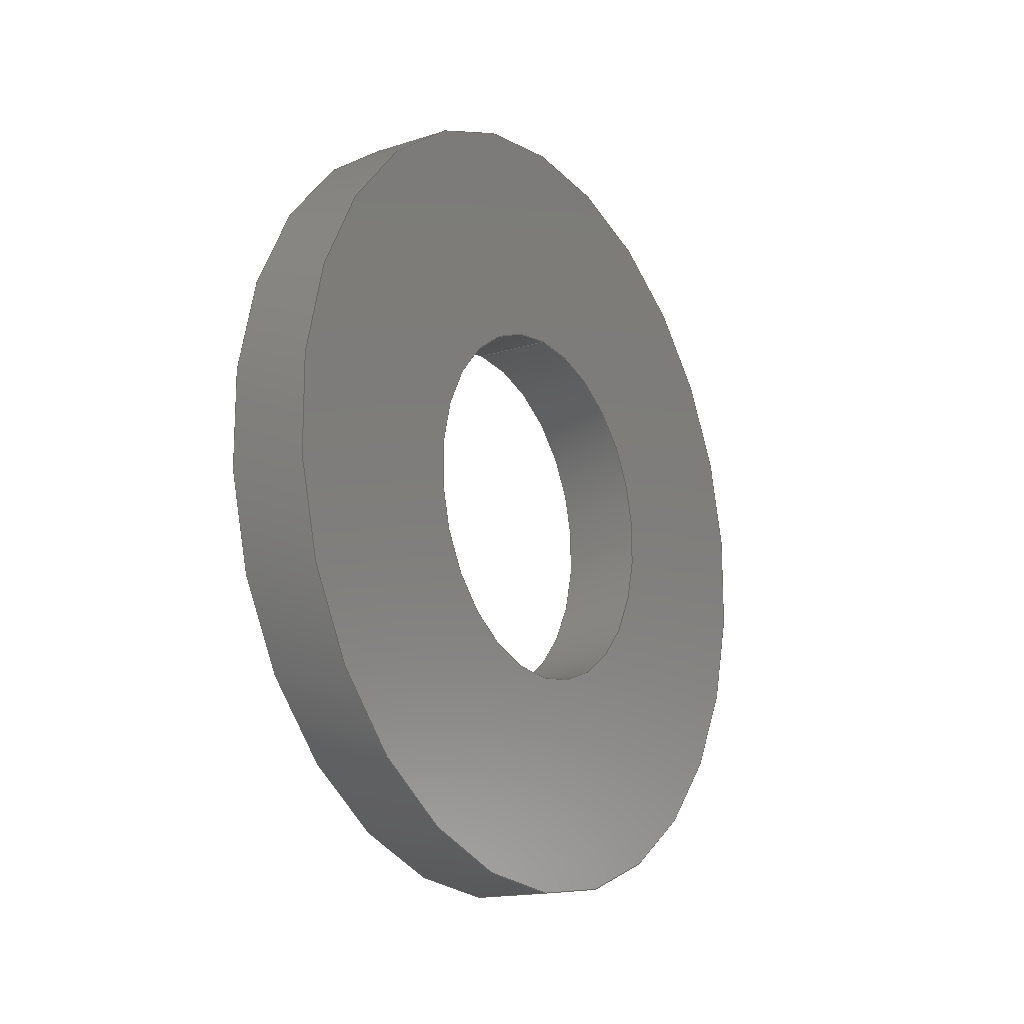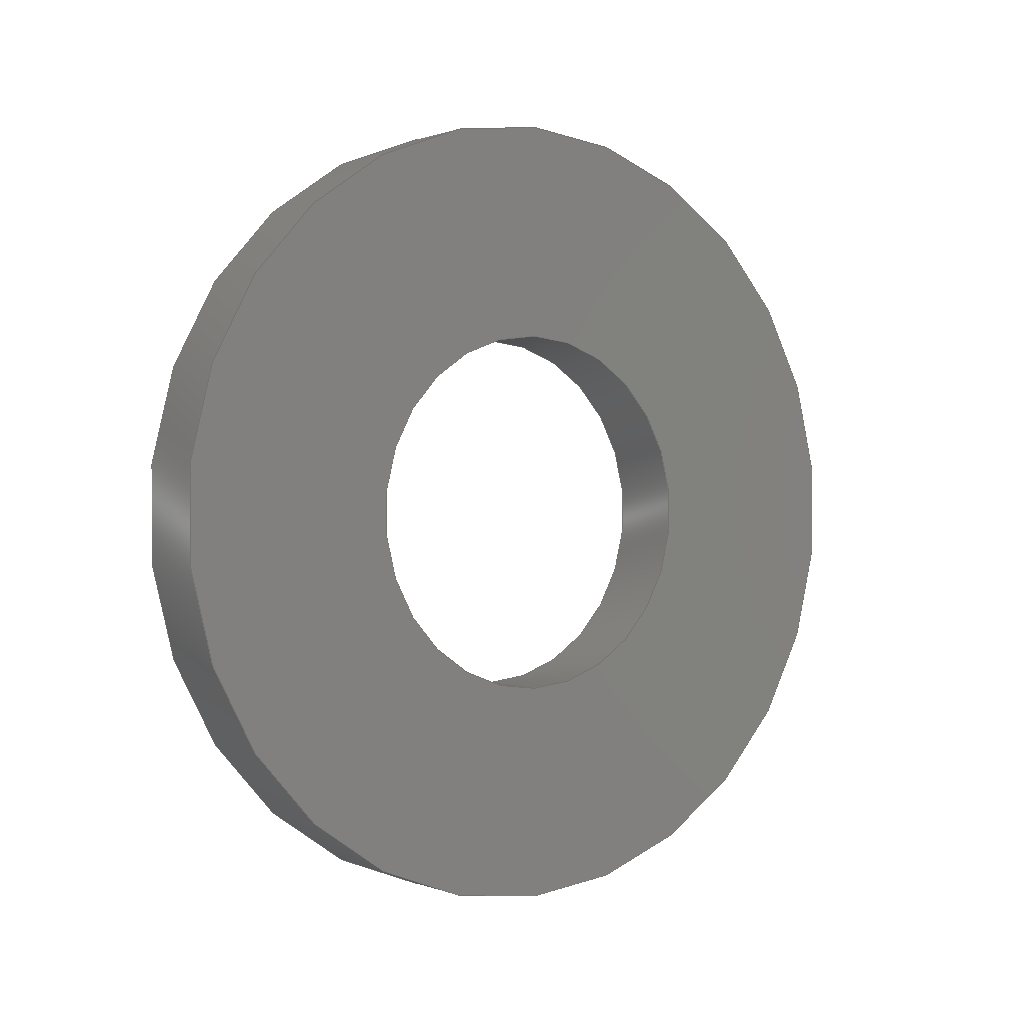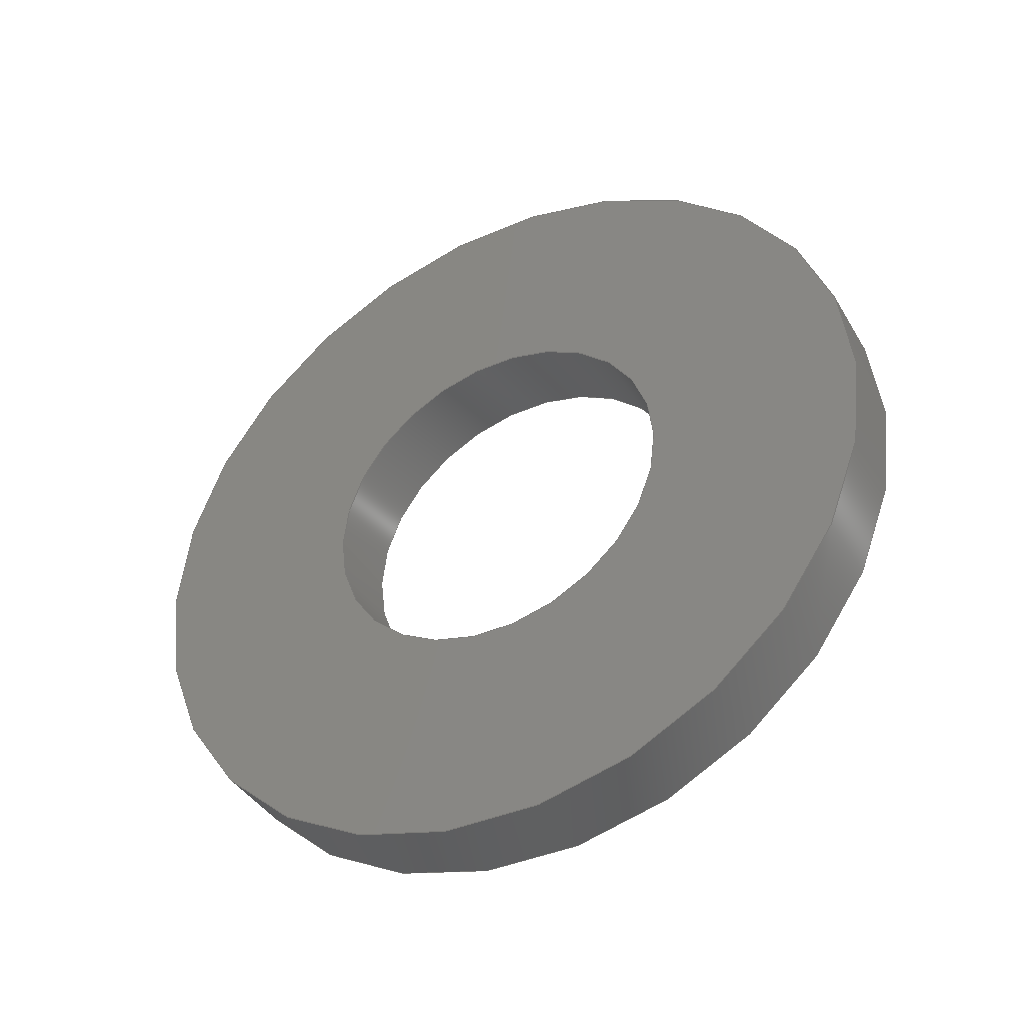
<metadata>
{"format":"step","ext":"step","renderer":"f3d","projection":"perspective","resolution":1024,"background":"white","views":[{"elev":-16.0,"azim":-146.5,"up":"+Z"},{"elev":0.5,"azim":54.2,"up":"+Z"},{"elev":-40.3,"azim":-61.9,"up":"+Y"}]}
</metadata>
<code>
ISO-10303-21;
DATA;
#1 = DIRECTION ( 'NONE',  ( -1, -0, -0 ) ) ;
#2 = DIRECTION ( 'NONE',  ( -1, -0, -0 ) ) ;
#3 = EDGE_CURVE ( 'NONE', #41, #247, #149, .T. ) ;
#4 = PERSON_AND_ORGANIZATION_ROLE ( 'design_supplier' ) ;
#5 = EDGE_CURVE ( 'NONE', #241, #243, #19, .T. ) ;
#6 = CARTESIAN_POINT ( 'NONE',  ( 0, 0, 0 ) ) ;
#7 = PLANE ( 'NONE',  #230 ) ;
#8 = CARTESIAN_POINT ( 'NONE',  ( 0, 0, 0 ) ) ;
#9 = SECURITY_CLASSIFICATION_LEVEL ( 'unclassified' ) ;
#10 = DIRECTION ( 'NONE',  ( 0, 0, -1 ) ) ;
#11 = CARTESIAN_POINT ( 'NONE',  ( 0, 0, 0 ) ) ;
#12 = APPLICATION_PROTOCOL_DEFINITION ( 'international standard', 'config_control_design', 1994, #180 ) ;
#13 = PERSON_AND_ORGANIZATION_ROLE ( 'classification_officer' ) ;
#14 = DIRECTION ( 'NONE',  ( 1, 0, 0 ) ) ;
#15 = DATE_TIME_ROLE ( 'classification_date' ) ;
#16 = DIRECTION ( 'NONE',  ( 0, 0, -1 ) ) ;
#17 = APPROVAL_STATUS ( 'not_yet_approved' ) ;
#18 =( GEOMETRIC_REPRESENTATION_CONTEXT ( 3 ) GLOBAL_UNCERTAINTY_ASSIGNED_CONTEXT ( ( #94 ) ) GLOBAL_UNIT_ASSIGNED_CONTEXT ( ( #222, #26, #139 ) ) REPRESENTATION_CONTEXT ( 'NONE', 'WORKASPACE' ) );
#19 = CIRCLE ( 'NONE', #43, 1.375 ) ;
#20 = ADVANCED_FACE ( 'NONE', ( #154 ), #116, .F. ) ;
#21 = APPROVAL_ROLE ( '' ) ;
#22 = DIRECTION ( 'NONE',  ( 0, 0, -1 ) ) ;
#23 = DIRECTION ( 'NONE',  ( 1, 0, 0 ) ) ;
#24 = ADVANCED_FACE ( 'NONE', ( #133, #115 ), #7, .T. ) ;
#25 = CARTESIAN_POINT ( 'NONE',  ( 0.6, 0, 1.375 ) ) ;
#26 =( NAMED_UNIT ( * ) PLANE_ANGLE_UNIT ( ) SI_UNIT ( $, .RADIAN. ) );
#27 = MECHANICAL_CONTEXT ( 'NONE', #180, 'mechanical' ) ;
#28 = DIRECTION ( 'NONE',  ( -1, -0, -0 ) ) ;
#29 = DIRECTION ( 'NONE',  ( 0, 0, 1 ) ) ;
#30 = CARTESIAN_POINT ( 'NONE',  ( 0.6, 0, 0 ) ) ;
#31 = AXIS2_PLACEMENT_3D ( 'NONE', #245, #249, #204 ) ;
#32 = PERSON_AND_ORGANIZATION ( #124, #93 ) ;
#33 = PERSON_AND_ORGANIZATION ( #124, #93 ) ;
#34 = AXIS2_PLACEMENT_3D ( 'NONE', #183, #182, #203 ) ;
#35 = PERSON_AND_ORGANIZATION_ROLE ( 'design_owner' ) ;
#36 = APPROVAL_PERSON_ORGANIZATION ( #33, #155, #157 ) ;
#37 = CARTESIAN_POINT ( 'NONE',  ( 0, 0, 0 ) ) ;
#38 = EDGE_CURVE ( 'NONE', #121, #231, #122, .T. ) ;
#39 = CC_DESIGN_SECURITY_CLASSIFICATION ( #169, ( #163 ) ) ;
#40 = PRODUCT ( 'plain washer 10673 type snl_iso_rondelle M2_sldprt', 'plain washer 10673 type snl_iso_rondelle M2_sldprt', '', ( #27 ) ) ;
#41 = VERTEX_POINT ( 'NONE', #53 ) ;
#42 = APPLICATION_PROTOCOL_DEFINITION ( 'international standard', 'config_control_design', 1994, #81 ) ;
#43 = AXIS2_PLACEMENT_3D ( 'NONE', #187, #62, #22 ) ;
#44 = LOCAL_TIME ( 21, 33, 52, #47 ) ;
#45 = AXIS2_PLACEMENT_3D ( 'NONE', #223, #225, #229 ) ;
#46 = CARTESIAN_POINT ( 'NONE',  ( 0.6, 0, 0 ) ) ;
#47 = COORDINATED_UNIVERSAL_TIME_OFFSET ( 1, 0, .AHEAD. ) ;
#48 = DATE_AND_TIME ( #50, #44 ) ;
#49 = ADVANCED_BREP_SHAPE_REPRESENTATION ( 'plain washer 10673 type snl_iso_rondelle M2_sldprt', ( #177, #146 ), #18 ) ;
#50 = CALENDAR_DATE ( 2017, 12, 12 ) ;
#51 = APPROVAL_DATE_TIME ( #48, #155 ) ;
#52 = PERSON_AND_ORGANIZATION ( #124, #93 ) ;
#53 = CARTESIAN_POINT ( 'NONE',  ( 0, 0, 3 ) ) ;
#54 = LOCAL_TIME ( 21, 33, 52, #61 ) ;
#55 = ORIENTED_EDGE ( 'NONE', *, *, #196, .T. ) ;
#56 = CALENDAR_DATE ( 2017, 12, 12 ) ;
#57 = DATE_AND_TIME ( #56, #54 ) ;
#58 = PERSON_AND_ORGANIZATION ( #124, #93 ) ;
#59 = APPROVAL_PERSON_ORGANIZATION ( #58, #164, #87 ) ;
#60 = COORDINATED_UNIVERSAL_TIME_OFFSET ( 1, 0, .AHEAD. ) ;
#61 = COORDINATED_UNIVERSAL_TIME_OFFSET ( 1, 0, .AHEAD. ) ;
#62 = DIRECTION ( 'NONE',  ( 1, 0, 0 ) ) ;
#63 = CALENDAR_DATE ( 2017, 12, 12 ) ;
#64 = LOCAL_TIME ( 21, 33, 52, #60 ) ;
#65 = APPROVAL_DATE_TIME ( #75, #164 ) ;
#66 = PERSON_AND_ORGANIZATION ( #124, #93 ) ;
#67 = PERSON_AND_ORGANIZATION ( #124, #93 ) ;
#68 = PERSON_AND_ORGANIZATION ( #124, #93 ) ;
#69 = COORDINATED_UNIVERSAL_TIME_OFFSET ( 1, 0, .AHEAD. ) ;
#70 = LOCAL_TIME ( 21, 33, 52, #69 ) ;
#71 = CALENDAR_DATE ( 2017, 12, 12 ) ;
#72 = DIRECTION ( 'NONE',  ( 1, 0, 0 ) ) ;
#73 = DATE_AND_TIME ( #71, #70 ) ;
#74 = PERSON_AND_ORGANIZATION ( #124, #93 ) ;
#75 = DATE_AND_TIME ( #63, #64 ) ;
#76 = DATE_AND_TIME ( #77, #78 ) ;
#77 = CALENDAR_DATE ( 2017, 12, 12 ) ;
#78 = LOCAL_TIME ( 21, 33, 52, #79 ) ;
#79 = COORDINATED_UNIVERSAL_TIME_OFFSET ( 1, 0, .AHEAD. ) ;
#80 = APPROVAL_PERSON_ORGANIZATION ( #74, #175, #21 ) ;
#81 = APPLICATION_CONTEXT ( 'configuration controlled 3d designs of mechanical parts and assemblies' ) ;
#82 = CARTESIAN_POINT ( 'NONE',  ( 0, 0, 1.375 ) ) ;
#83 = SHAPE_DEFINITION_REPRESENTATION ( #185, #49 ) ;
#84 = VECTOR ( 'NONE', #189, 1000 ) ;
#85 = LINE ( 'NONE', #95, #84 ) ;
#86 = FACE_OUTER_BOUND ( 'NONE', #160, .T. ) ;
#87 = APPROVAL_ROLE ( '' ) ;
#88 = CYLINDRICAL_SURFACE ( 'NONE', #145, 3 ) ;
#89 = VECTOR ( 'NONE', #28, 1000 ) ;
#90 = CARTESIAN_POINT ( 'NONE',  ( 0.6, 0, 3 ) ) ;
#91 = CYLINDRICAL_SURFACE ( 'NONE', #144, 3 ) ;
#92 = FACE_OUTER_BOUND ( 'NONE', #234, .T. ) ;
#93 = ORGANIZATION ( 'UNSPECIFIED', 'UNSPECIFIED', '' ) ;
#94 = UNCERTAINTY_MEASURE_WITH_UNIT (LENGTH_MEASURE( 1e-05 ), #222, 'distance_accuracy_value', 'NONE');
#95 = CARTESIAN_POINT ( 'NONE',  ( 0.6, 3.674e-16, -3 ) ) ;
#96 = VECTOR ( 'NONE', #1, 1000 ) ;
#97 = CIRCLE ( 'NONE', #141, 1.375 ) ;
#98 = DIRECTION ( 'NONE',  ( 0, 0, -1 ) ) ;
#99 = APPROVAL_DATE_TIME ( #76, #175 ) ;
#100 = LINE ( 'NONE', #233, #96 ) ;
#101 = LINE ( 'NONE', #25, #89 ) ;
#102 = VECTOR ( 'NONE', #213, 1000 ) ;
#103 = CARTESIAN_POINT ( 'NONE',  ( 0.6, 3.674e-16, -3 ) ) ;
#104 = APPROVAL_STATUS ( 'not_yet_approved' ) ;
#105 = CYLINDRICAL_SURFACE ( 'NONE', #138, 1.375 ) ;
#106 = CIRCLE ( 'NONE', #45, 3 ) ;
#107 = CARTESIAN_POINT ( 'NONE',  ( 0.6, 1.684e-16, -1.375 ) ) ;
#108 = CIRCLE ( 'NONE', #31, 1.375 ) ;
#109 = CLOSED_SHELL ( 'NONE', ( #20, #248, #24, #120, #200, #148 ) ) ;
#110 = LINE ( 'NONE', #214, #102 ) ;
#111 = CIRCLE ( 'NONE', #140, 3 ) ;
#112 = FACE_OUTER_BOUND ( 'NONE', #193, .T. ) ;
#113 = CIRCLE ( 'NONE', #125, 1.375 ) ;
#114 = EDGE_CURVE ( 'NONE', #129, #242, #113, .T. ) ;
#115 = FACE_BOUND ( 'NONE', #191, .T. ) ;
#116 = CYLINDRICAL_SURFACE ( 'NONE', #119, 1.375 ) ;
#117 = FACE_OUTER_BOUND ( 'NONE', #135, .T. ) ;
#118 = CARTESIAN_POINT ( 'NONE',  ( 0.6, 0, 1.375 ) ) ;
#119 = AXIS2_PLACEMENT_3D ( 'NONE', #46, #244, #216 ) ;
#120 = ADVANCED_FACE ( 'NONE', ( #117, #123 ), #186, .F. ) ;
#121 = VERTEX_POINT ( 'NONE', #103 ) ;
#122 = CIRCLE ( 'NONE', #34, 3 ) ;
#123 = FACE_BOUND ( 'NONE', #226, .T. ) ;
#124 = PERSON ( 'UNSPECIFIED', 'UNSPECIFIED', 'UNSPECIFIED', ('UNSPECIFIED'), ('UNSPECIFIED'), ('UNSPECIFIED') ) ;
#125 = AXIS2_PLACEMENT_3D ( 'NONE', #197, #198, #201 ) ;
#126 = ORIENTED_EDGE ( 'NONE', *, *, #173, .F. ) ;
#127 = DATE_TIME_ROLE ( 'creation_date' ) ;
#128 = ORIENTED_EDGE ( 'NONE', *, *, #38, .F. ) ;
#129 = VERTEX_POINT ( 'NONE', #210 ) ;
#130 = DIRECTION ( 'NONE',  ( 1, 0, 0 ) ) ;
#131 = APPROVAL_STATUS ( 'not_yet_approved' ) ;
#132 = AXIS2_PLACEMENT_3D ( 'NONE', #194, #199, #211 ) ;
#133 = FACE_OUTER_BOUND ( 'NONE', #147, .T. ) ;
#134 = ORIENTED_EDGE ( 'NONE', *, *, #38, .T. ) ;
#135 = EDGE_LOOP ( 'NONE', ( #227, #219 ) ) ;
#136 = PERSON_AND_ORGANIZATION_ROLE ( 'creator' ) ;
#137 = ORIENTED_EDGE ( 'NONE', *, *, #246, .T. ) ;
#138 = AXIS2_PLACEMENT_3D ( 'NONE', #206, #209, #212 ) ;
#139 =( NAMED_UNIT ( * ) SI_UNIT ( $, .STERADIAN. ) SOLID_ANGLE_UNIT ( ) );
#140 = AXIS2_PLACEMENT_3D ( 'NONE', #8, #14, #16 ) ;
#141 = AXIS2_PLACEMENT_3D ( 'NONE', #11, #130, #98 ) ;
#142 = ORIENTED_EDGE ( 'NONE', *, *, #181, .T. ) ;
#143 = PERSON_AND_ORGANIZATION_ROLE ( 'creator' ) ;
#144 = AXIS2_PLACEMENT_3D ( 'NONE', #30, #2, #29 ) ;
#145 = AXIS2_PLACEMENT_3D ( 'NONE', #172, #159, #202 ) ;
#146 = AXIS2_PLACEMENT_3D ( 'NONE', #37, #188, #218 ) ;
#147 = EDGE_LOOP ( 'NONE', ( #220, #134 ) ) ;
#148 = ADVANCED_FACE ( 'NONE', ( #112 ), #105, .F. ) ;
#149 = CIRCLE ( 'NONE', #228, 3 ) ;
#150 = CC_DESIGN_PERSON_AND_ORGANIZATION_ASSIGNMENT ( #32, #35, ( #40 ) ) ;
#151 = PRODUCT_DEFINITION ( 'UNKNOWN', '', #163, #178 ) ;
#152 = CARTESIAN_POINT ( 'NONE',  ( 0, 3.674e-16, -3 ) ) ;
#153 = EDGE_LOOP ( 'NONE', ( #240, #55, #232, #224 ) ) ;
#154 = FACE_OUTER_BOUND ( 'NONE', #153, .T. ) ;
#155 = APPROVAL ( #131, 'UNSPECIFIED' ) ;
#156 = CC_DESIGN_APPROVAL ( #155, ( #151 ) ) ;
#157 = APPROVAL_ROLE ( '' ) ;
#158 = CC_DESIGN_PERSON_AND_ORGANIZATION_ASSIGNMENT ( #52, #143, ( #151 ) ) ;
#159 = DIRECTION ( 'NONE',  ( -1, -0, -0 ) ) ;
#160 = EDGE_LOOP ( 'NONE', ( #128, #137, #142, #239 ) ) ;
#161 = CC_DESIGN_DATE_AND_TIME_ASSIGNMENT ( #57, #127, ( #151 ) ) ;
#162 = EDGE_CURVE ( 'NONE', #231, #121, #106, .T. ) ;
#163 = PRODUCT_DEFINITION_FORMATION_WITH_SPECIFIED_SOURCE ( 'ANY', '', #40, .NOT_KNOWN. ) ;
#164 = APPROVAL ( #104, 'UNSPECIFIED' ) ;
#165 = CC_DESIGN_APPROVAL ( #164, ( #163 ) ) ;
#166 = CC_DESIGN_PERSON_AND_ORGANIZATION_ASSIGNMENT ( #66, #136, ( #163 ) ) ;
#167 = EDGE_CURVE ( 'NONE', #231, #41, #110, .T. ) ;
#168 = CC_DESIGN_PERSON_AND_ORGANIZATION_ASSIGNMENT ( #67, #4, ( #163 ) ) ;
#169 = SECURITY_CLASSIFICATION ( '', '', #9 ) ;
#170 = ORIENTED_EDGE ( 'NONE', *, *, #246, .F. ) ;
#171 = CC_DESIGN_PERSON_AND_ORGANIZATION_ASSIGNMENT ( #68, #13, ( #169 ) ) ;
#172 = CARTESIAN_POINT ( 'NONE',  ( 0.6, 0, 0 ) ) ;
#173 = EDGE_CURVE ( 'NONE', #243, #241, #108, .T. ) ;
#174 = CC_DESIGN_DATE_AND_TIME_ASSIGNMENT ( #73, #15, ( #169 ) ) ;
#175 = APPROVAL ( #17, 'UNSPECIFIED' ) ;
#176 = ORIENTED_EDGE ( 'NONE', *, *, #236, .T. ) ;
#177 = MANIFOLD_SOLID_BREP ( 'Base-Extrude', #109 ) ;
#178 = DESIGN_CONTEXT ( 'detailed design', #81, 'design' ) ;
#179 = ORIENTED_EDGE ( 'NONE', *, *, #114, .F. ) ;
#180 = APPLICATION_CONTEXT ( 'configuration controlled 3d designs of mechanical parts and assemblies' ) ;
#181 = EDGE_CURVE ( 'NONE', #247, #41, #111, .T. ) ;
#182 = DIRECTION ( 'NONE',  ( 1, 0, 0 ) ) ;
#183 = CARTESIAN_POINT ( 'NONE',  ( 0.6, 0, 0 ) ) ;
#184 = CARTESIAN_POINT ( 'NONE',  ( 0.6, 0, 0 ) ) ;
#185 = PRODUCT_DEFINITION_SHAPE ( 'NONE', 'NONE',  #151 ) ;
#186 = PLANE ( 'NONE',  #132 ) ;
#187 = CARTESIAN_POINT ( 'NONE',  ( 0.6, 0, 0 ) ) ;
#188 = DIRECTION ( 'NONE',  ( 0, 0, 1 ) ) ;
#189 = DIRECTION ( 'NONE',  ( -1, -0, -0 ) ) ;
#190 = PRODUCT_RELATED_PRODUCT_CATEGORY ( 'detail', '', ( #40 ) ) ;
#191 = EDGE_LOOP ( 'NONE', ( #126, #238 ) ) ;
#192 = ORIENTED_EDGE ( 'NONE', *, *, #5, .T. ) ;
#193 = EDGE_LOOP ( 'NONE', ( #195, #192, #176, #179 ) ) ;
#194 = CARTESIAN_POINT ( 'NONE',  ( 0, 0, 0 ) ) ;
#195 = ORIENTED_EDGE ( 'NONE', *, *, #196, .F. ) ;
#196 = EDGE_CURVE ( 'NONE', #241, #129, #100, .T. ) ;
#197 = CARTESIAN_POINT ( 'NONE',  ( 0, 0, 0 ) ) ;
#198 = DIRECTION ( 'NONE',  ( 1, 0, 0 ) ) ;
#199 = DIRECTION ( 'NONE',  ( 1, 0, 0 ) ) ;
#200 = ADVANCED_FACE ( 'NONE', ( #92 ), #91, .T. ) ;
#201 = DIRECTION ( 'NONE',  ( 0, 0, -1 ) ) ;
#202 = DIRECTION ( 'NONE',  ( 0, 0, 1 ) ) ;
#203 = DIRECTION ( 'NONE',  ( 0, 0, -1 ) ) ;
#204 = DIRECTION ( 'NONE',  ( 0, 0, -1 ) ) ;
#205 = ORIENTED_EDGE ( 'NONE', *, *, #3, .T. ) ;
#206 = CARTESIAN_POINT ( 'NONE',  ( 0.6, 0, 0 ) ) ;
#207 = ORIENTED_EDGE ( 'NONE', *, *, #167, .T. ) ;
#208 = ORIENTED_EDGE ( 'NONE', *, *, #162, .F. ) ;
#209 = DIRECTION ( 'NONE',  ( -1, -0, -0 ) ) ;
#210 = CARTESIAN_POINT ( 'NONE',  ( 0, 1.684e-16, -1.375 ) ) ;
#211 = DIRECTION ( 'NONE',  ( 0, 0, -1 ) ) ;
#212 = DIRECTION ( 'NONE',  ( 0, 0, 1 ) ) ;
#213 = DIRECTION ( 'NONE',  ( -1, -0, -0 ) ) ;
#214 = CARTESIAN_POINT ( 'NONE',  ( 0.6, 0, 3 ) ) ;
#215 = ORIENTED_EDGE ( 'NONE', *, *, #114, .T. ) ;
#216 = DIRECTION ( 'NONE',  ( 0, 0, 1 ) ) ;
#217 = ORIENTED_EDGE ( 'NONE', *, *, #235, .T. ) ;
#218 = DIRECTION ( 'NONE',  ( 1, 0, 0 ) ) ;
#219 = ORIENTED_EDGE ( 'NONE', *, *, #181, .F. ) ;
#220 = ORIENTED_EDGE ( 'NONE', *, *, #162, .T. ) ;
#221 = CC_DESIGN_APPROVAL ( #175, ( #169 ) ) ;
#222 =( LENGTH_UNIT ( ) NAMED_UNIT ( * ) SI_UNIT ( .MILLI., .METRE. ) );
#223 = CARTESIAN_POINT ( 'NONE',  ( 0.6, 0, 0 ) ) ;
#224 = ORIENTED_EDGE ( 'NONE', *, *, #236, .F. ) ;
#225 = DIRECTION ( 'NONE',  ( 1, 0, 0 ) ) ;
#226 = EDGE_LOOP ( 'NONE', ( #217, #215 ) ) ;
#227 = ORIENTED_EDGE ( 'NONE', *, *, #3, .F. ) ;
#228 = AXIS2_PLACEMENT_3D ( 'NONE', #6, #72, #237 ) ;
#229 = DIRECTION ( 'NONE',  ( 0, 0, -1 ) ) ;
#230 = AXIS2_PLACEMENT_3D ( 'NONE', #184, #23, #10 ) ;
#231 = VERTEX_POINT ( 'NONE', #90 ) ;
#232 = ORIENTED_EDGE ( 'NONE', *, *, #235, .F. ) ;
#233 = CARTESIAN_POINT ( 'NONE',  ( 0.6, 1.684e-16, -1.375 ) ) ;
#234 = EDGE_LOOP ( 'NONE', ( #170, #208, #207, #205 ) ) ;
#235 = EDGE_CURVE ( 'NONE', #242, #129, #97, .T. ) ;
#236 = EDGE_CURVE ( 'NONE', #243, #242, #101, .T. ) ;
#237 = DIRECTION ( 'NONE',  ( 0, 0, -1 ) ) ;
#238 = ORIENTED_EDGE ( 'NONE', *, *, #5, .F. ) ;
#239 = ORIENTED_EDGE ( 'NONE', *, *, #167, .F. ) ;
#240 = ORIENTED_EDGE ( 'NONE', *, *, #173, .T. ) ;
#241 = VERTEX_POINT ( 'NONE', #107 ) ;
#242 = VERTEX_POINT ( 'NONE', #82 ) ;
#243 = VERTEX_POINT ( 'NONE', #118 ) ;
#244 = DIRECTION ( 'NONE',  ( -1, -0, -0 ) ) ;
#245 = CARTESIAN_POINT ( 'NONE',  ( 0.6, 0, 0 ) ) ;
#246 = EDGE_CURVE ( 'NONE', #121, #247, #85, .T. ) ;
#247 = VERTEX_POINT ( 'NONE', #152 ) ;
#248 = ADVANCED_FACE ( 'NONE', ( #86 ), #88, .T. ) ;
#249 = DIRECTION ( 'NONE',  ( 1, 0, 0 ) ) ;
ENDSEC;
END-ISO-10303-21;

</code>
